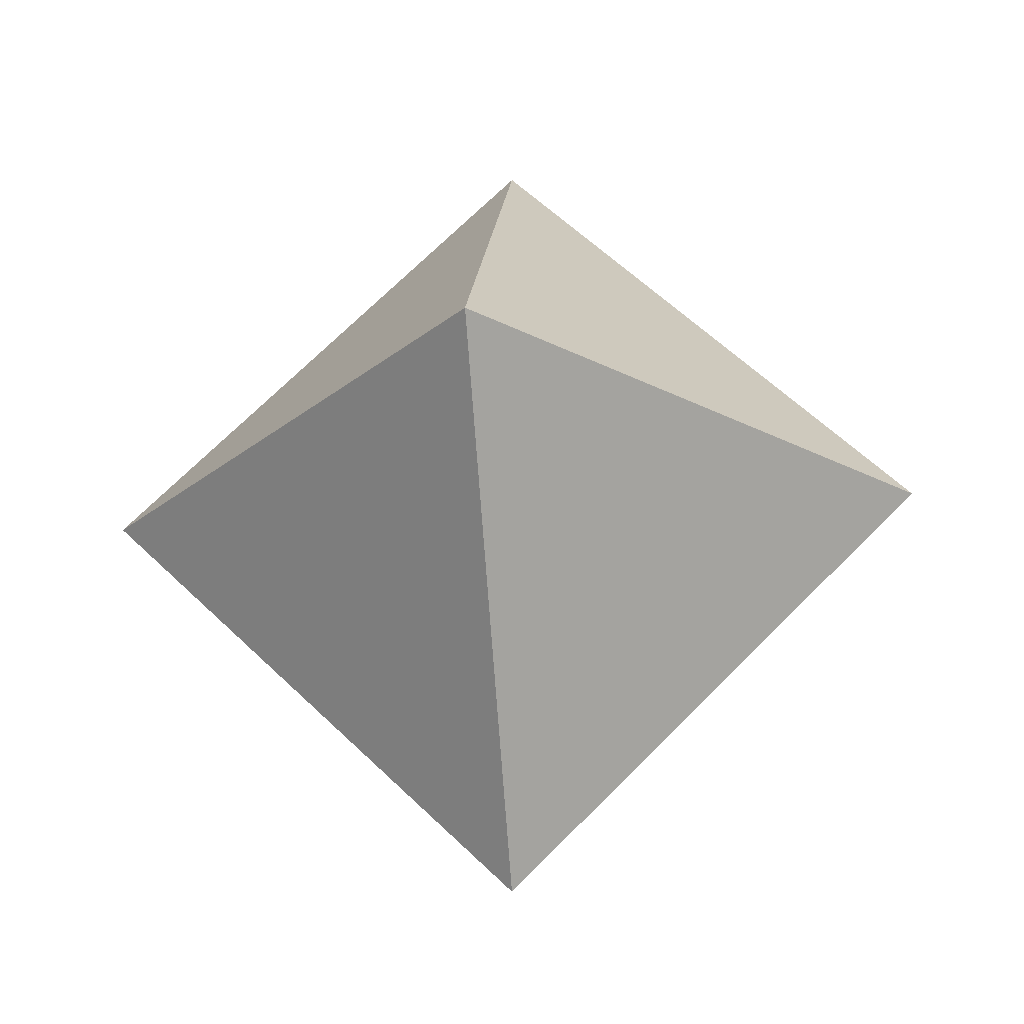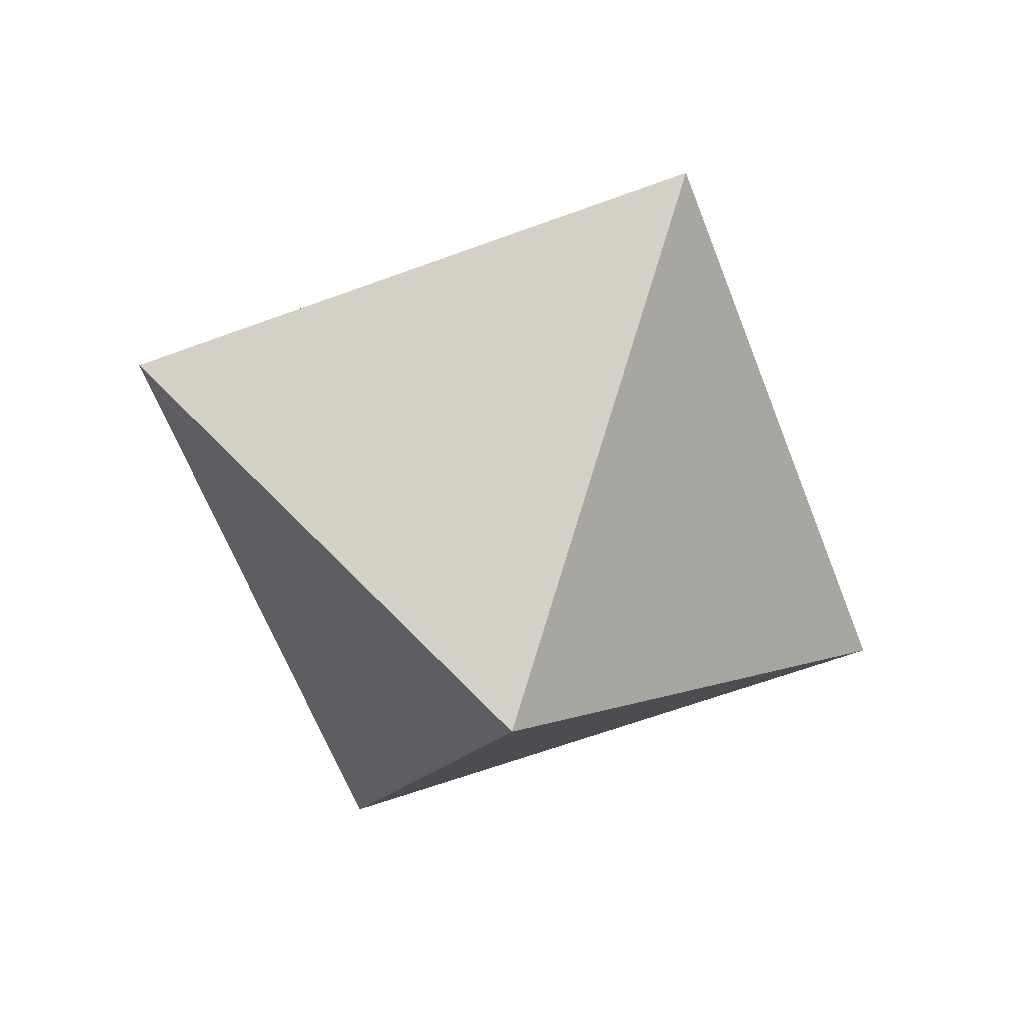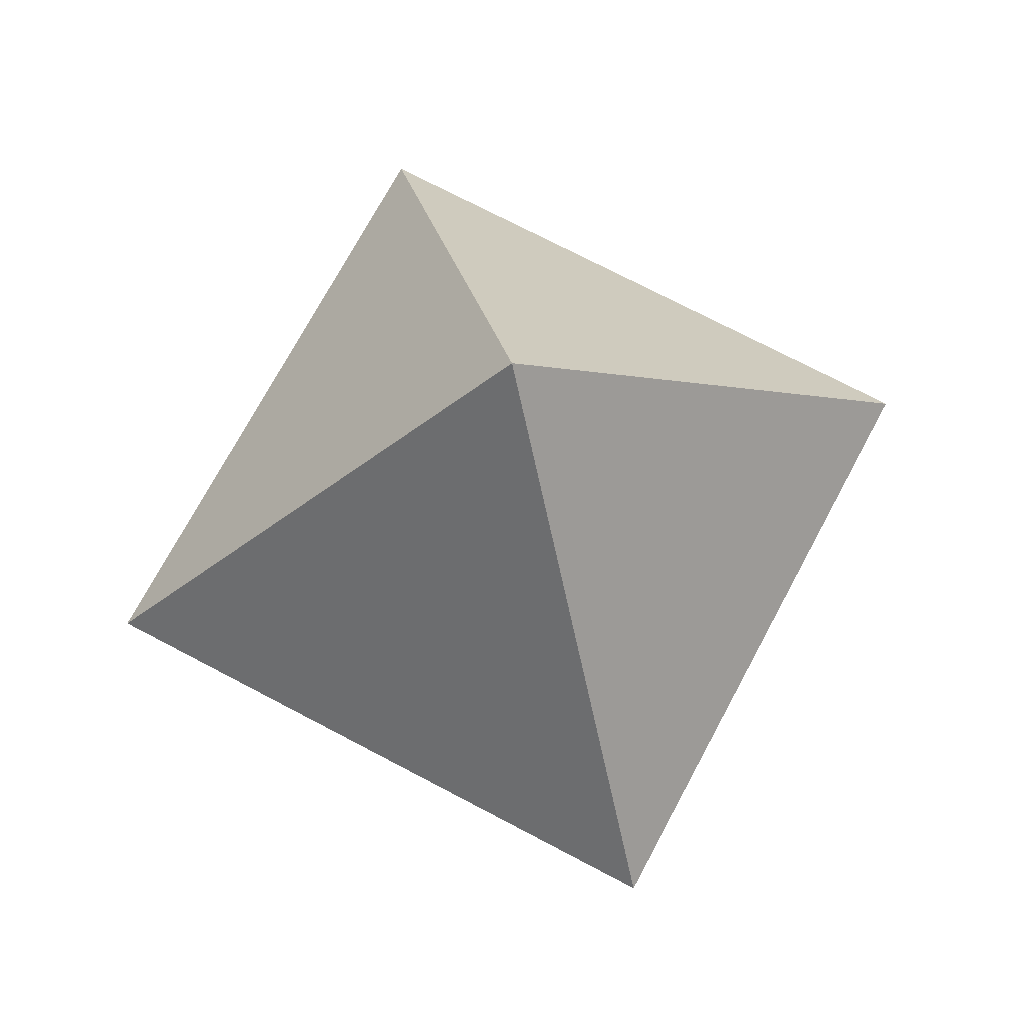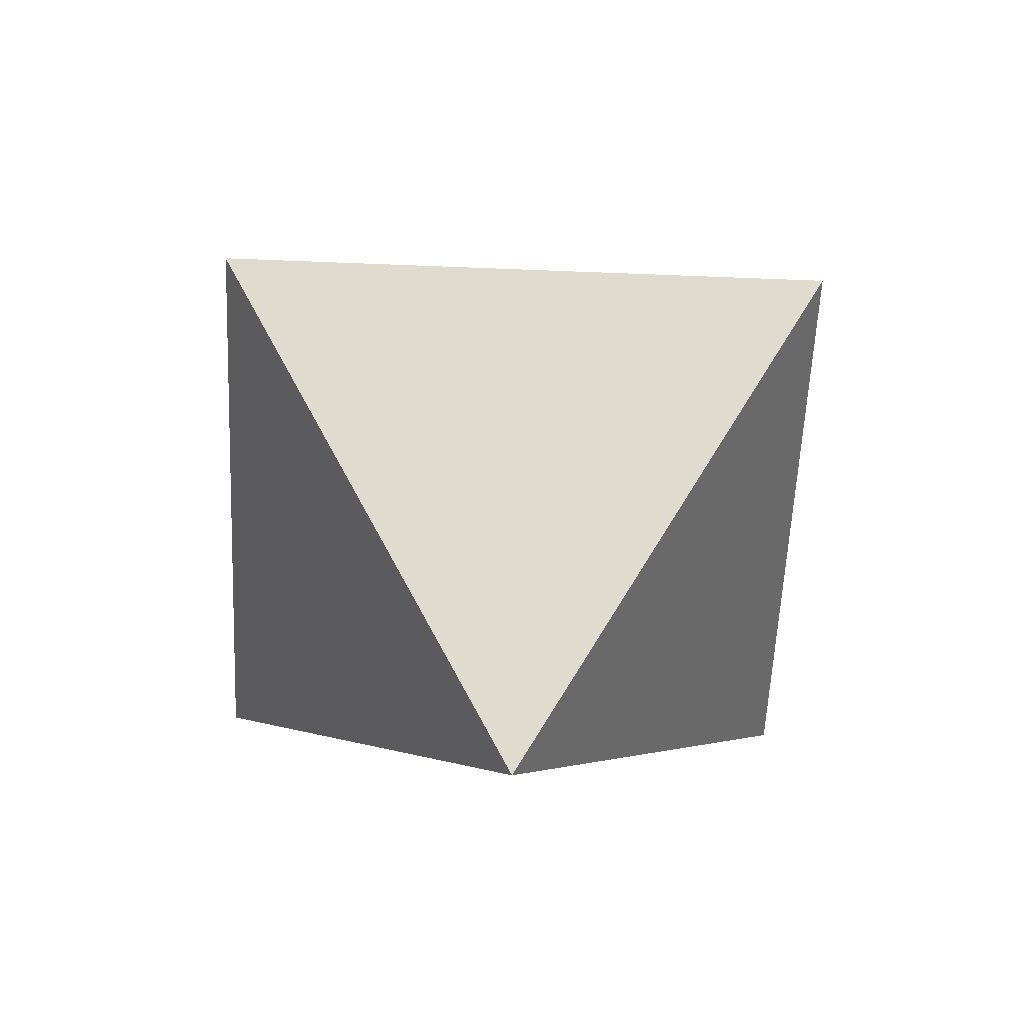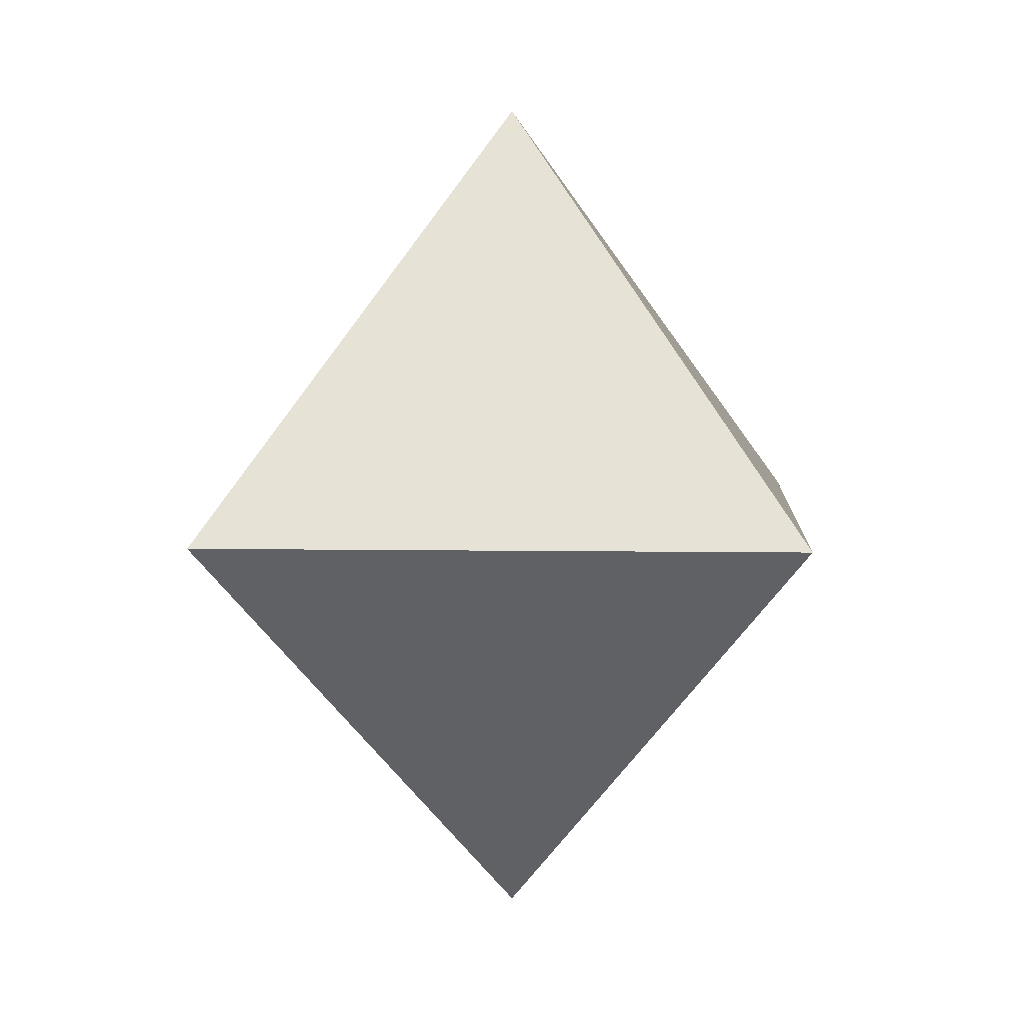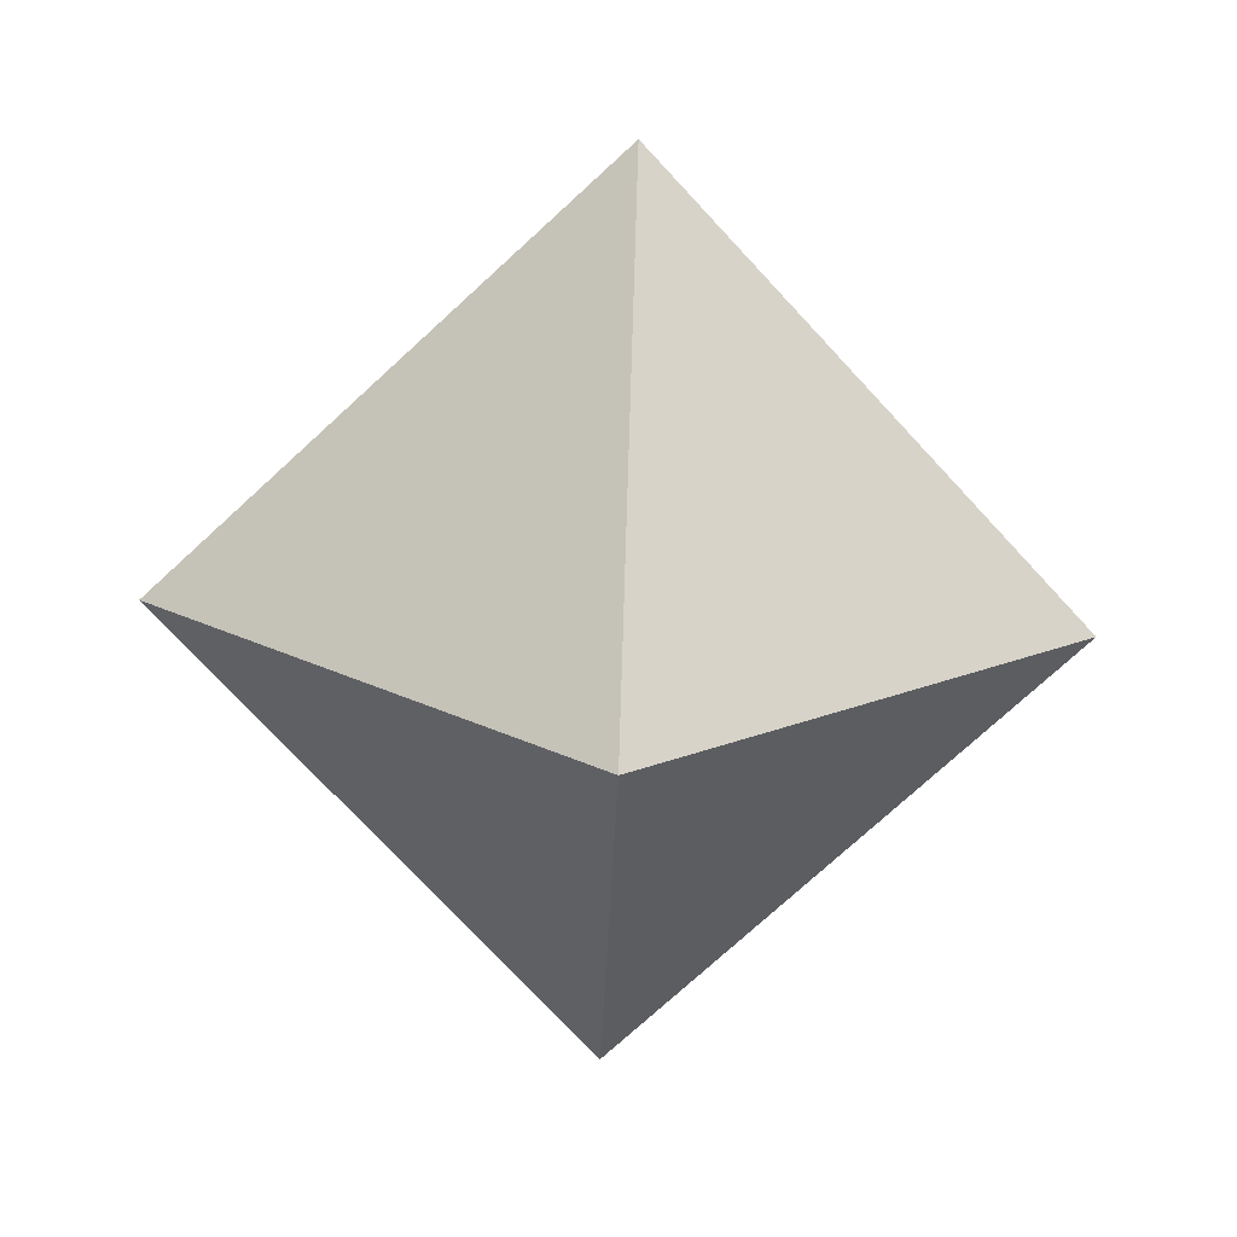
<metadata>
{"format":"obj","ext":"obj","renderer":"f3d","projection":"perspective","resolution":1024,"background":"white","views":[{"elev":-26.7,"azim":95.9,"up":"+Y"},{"elev":-61.2,"azim":-114.2,"up":"+Z"},{"elev":71.2,"azim":-17.0,"up":"+Z"},{"elev":-54.3,"azim":-137.5,"up":"+Y"},{"elev":7.1,"azim":-42.5,"up":"+Y"},{"elev":-73.7,"azim":-2.3,"up":"+Z"}]}
</metadata>
<code>
o Cone
v 1 0 0
v 0 -1 0
v -1 0 0
v 0 1 0
v 0 0 1
v -1 0 -0
v 0 -1 0
v 1 0 0
v 0 1 0
v 0 0 -1
f 1 5 2
f 2 5 3
f 3 5 4
f 4 5 1
f 6 10 7
f 7 10 8
f 8 10 9
f 9 10 6

</code>
